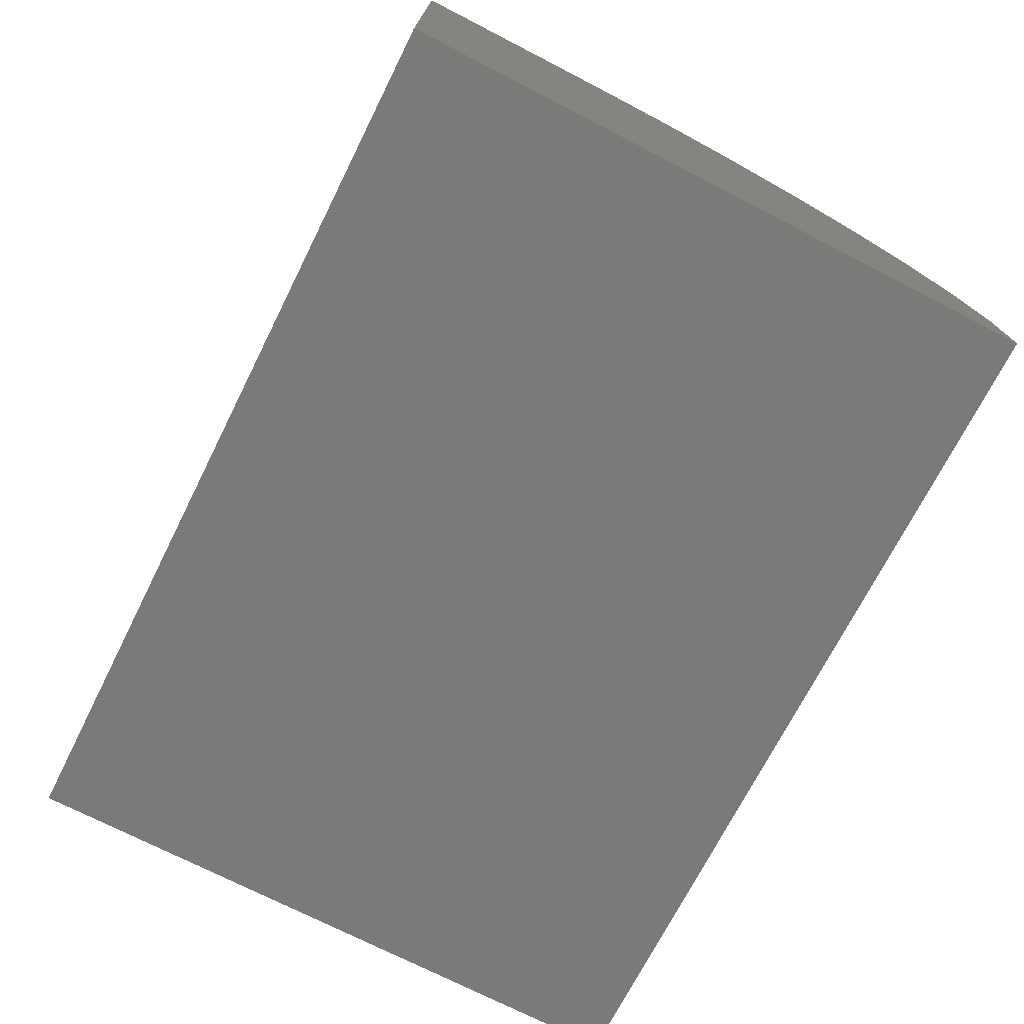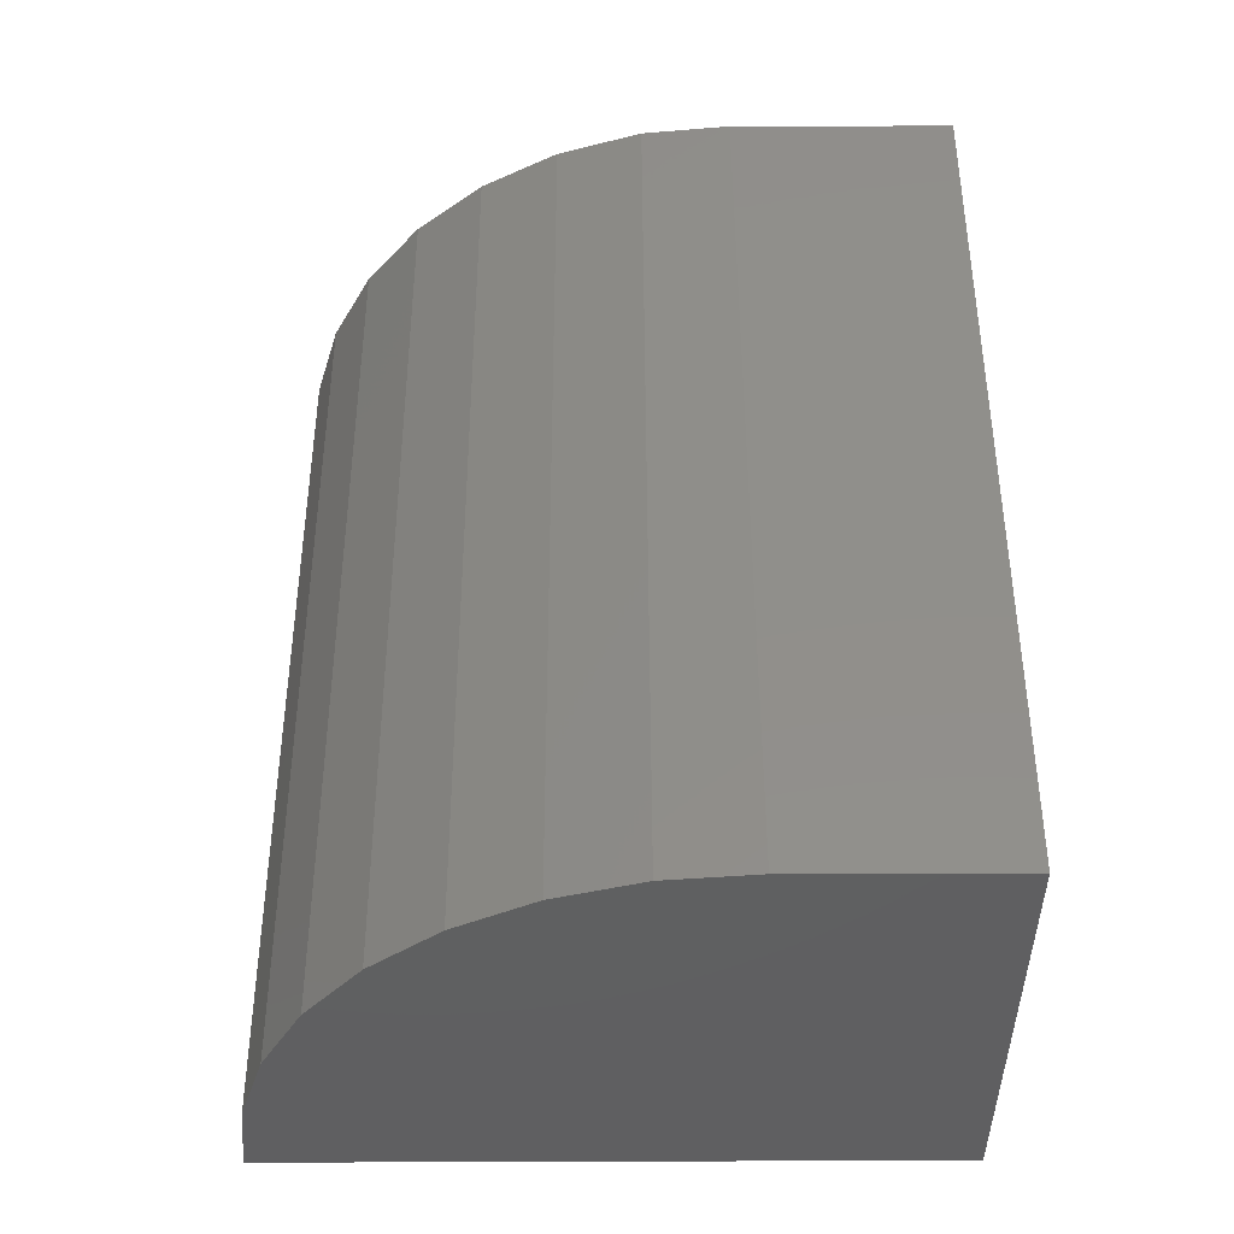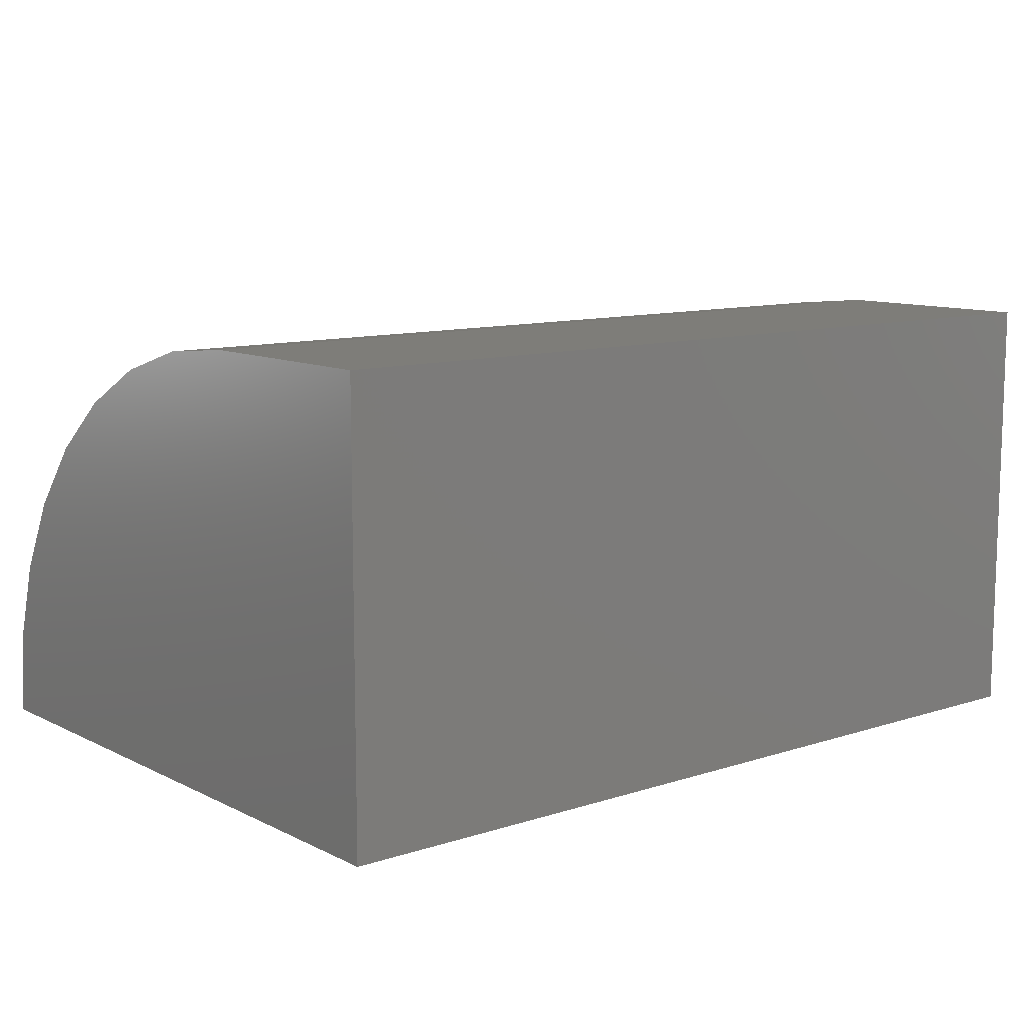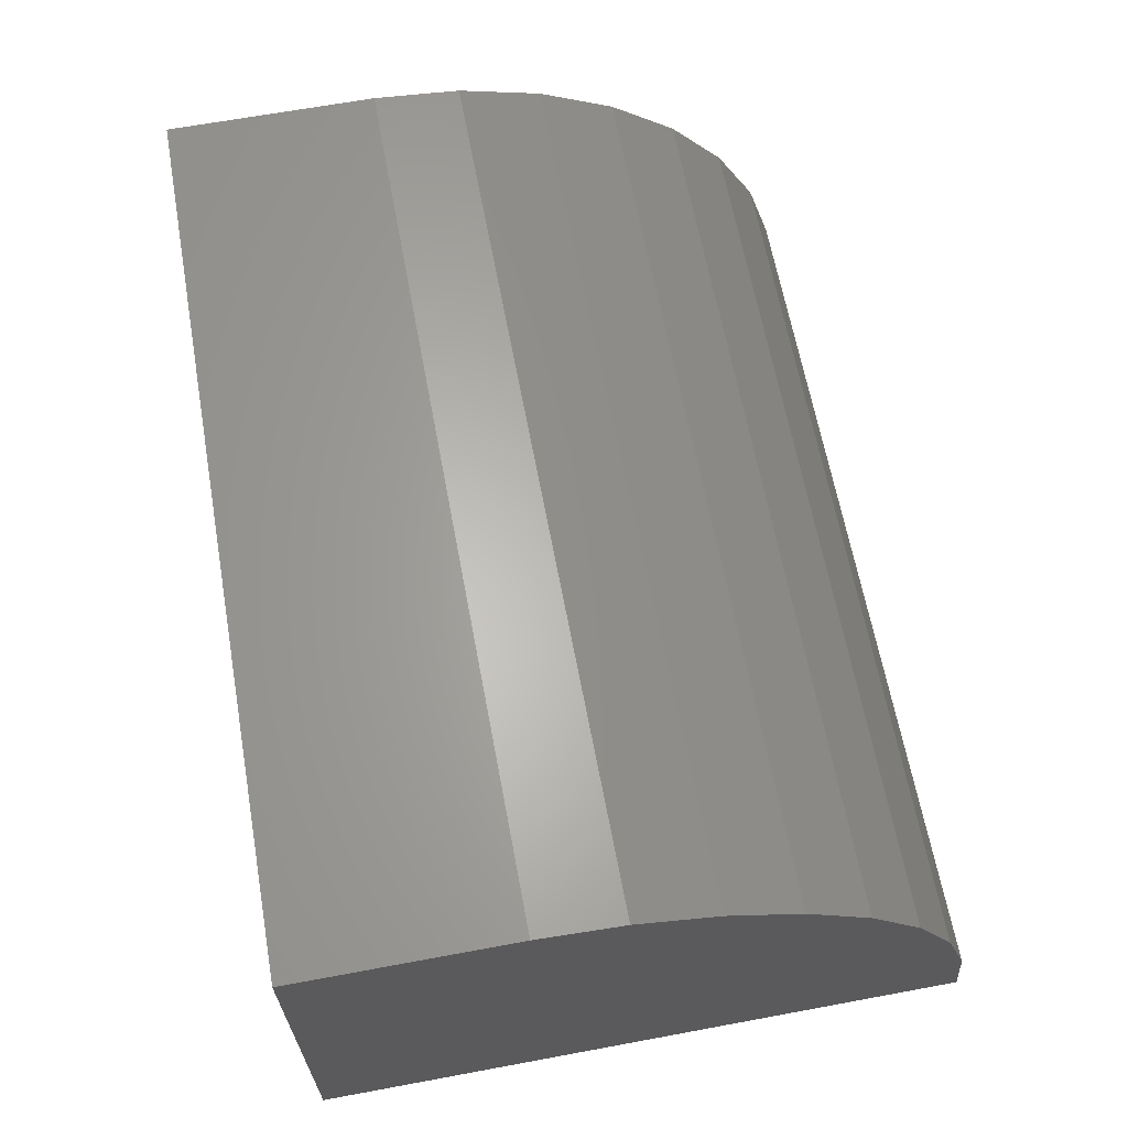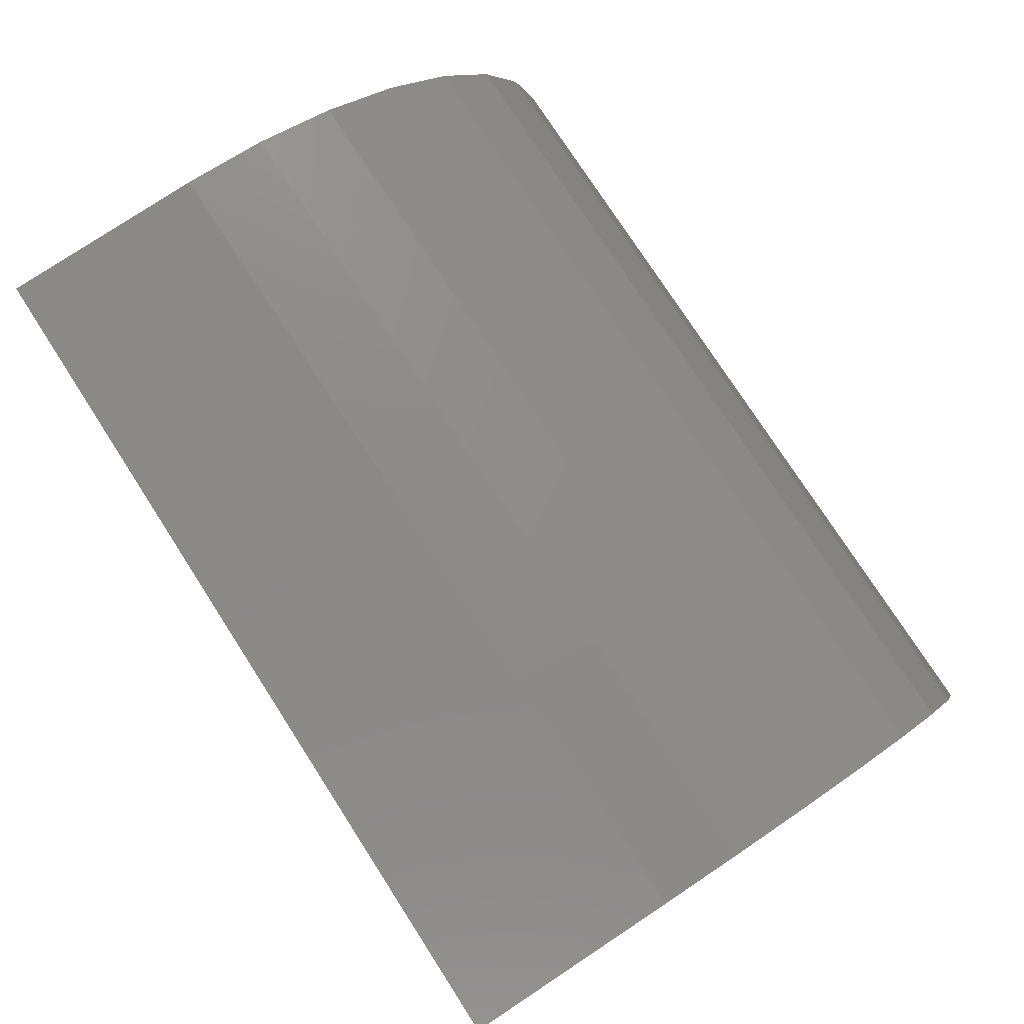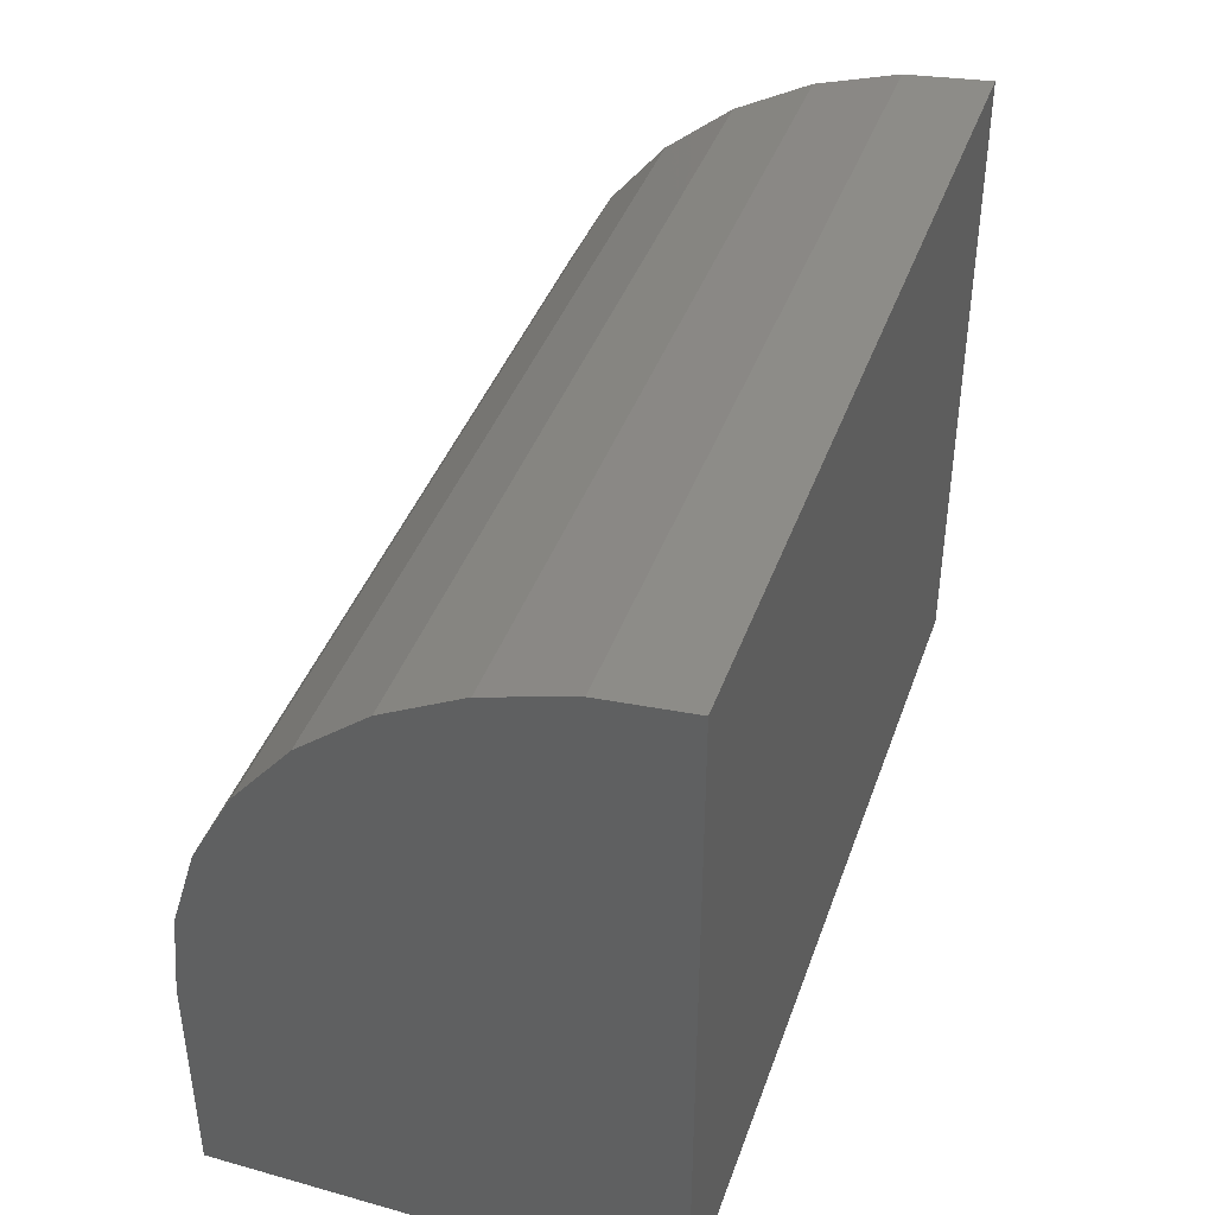
<metadata>
{"format":"stl","ext":"stl","renderer":"f3d","projection":"perspective","resolution":1024,"background":"white","views":[{"elev":-72.7,"azim":-117.2,"up":"+Y"},{"elev":49.4,"azim":89.8,"up":"+Y"},{"elev":10.6,"azim":140.5,"up":"+Y"},{"elev":64.7,"azim":-100.6,"up":"+Y"},{"elev":79.2,"azim":-123.4,"up":"+Y"},{"elev":41.0,"azim":-71.2,"up":"+Z"}]}
</metadata>
<code>
# stl→obj: 22 verts, 40 faces
v 0.1875 0 0.1016
v 0.1875 7.724e-18 0.2407
v 0.75 3.155e-17 0.1075
v 0.75 3.895e-17 0.2407
v 0.1875 -0.2812 0.1016
v 0.1875 -0.2812 0.522
v 0.1875 -0.2264 0.5166
v 0.1875 -0.1736 0.5005
v 0.1875 -0.125 0.4746
v 0.1875 -0.08238 0.4396
v 0.1875 -0.0474 0.397
v 0.1875 -0.02141 0.3483
v 0.1875 -0.005404 0.2956
v 0.75 -0.2812 0.522
v 0.75 -0.2812 0.1075
v 0.75 -0.005404 0.2956
v 0.75 -0.02141 0.3483
v 0.75 -0.0474 0.397
v 0.75 -0.08238 0.4396
v 0.75 -0.125 0.4746
v 0.75 -0.1736 0.5005
v 0.75 -0.2264 0.5166
f 1 2 3
f 3 2 4
f 5 6 7
f 5 7 8
f 5 8 9
f 5 9 10
f 5 10 11
f 5 11 12
f 5 12 13
f 5 13 2
f 5 2 1
f 14 15 3
f 14 3 4
f 14 4 16
f 14 16 17
f 14 17 18
f 14 18 19
f 14 19 20
f 14 20 21
f 14 21 22
f 5 15 6
f 6 15 14
f 4 2 16
f 16 2 13
f 16 13 17
f 17 13 12
f 17 12 18
f 18 12 11
f 18 11 19
f 19 11 10
f 19 10 20
f 20 10 9
f 20 9 21
f 21 9 8
f 21 8 22
f 22 8 7
f 22 7 14
f 14 7 6
f 5 1 15
f 15 1 3

</code>
